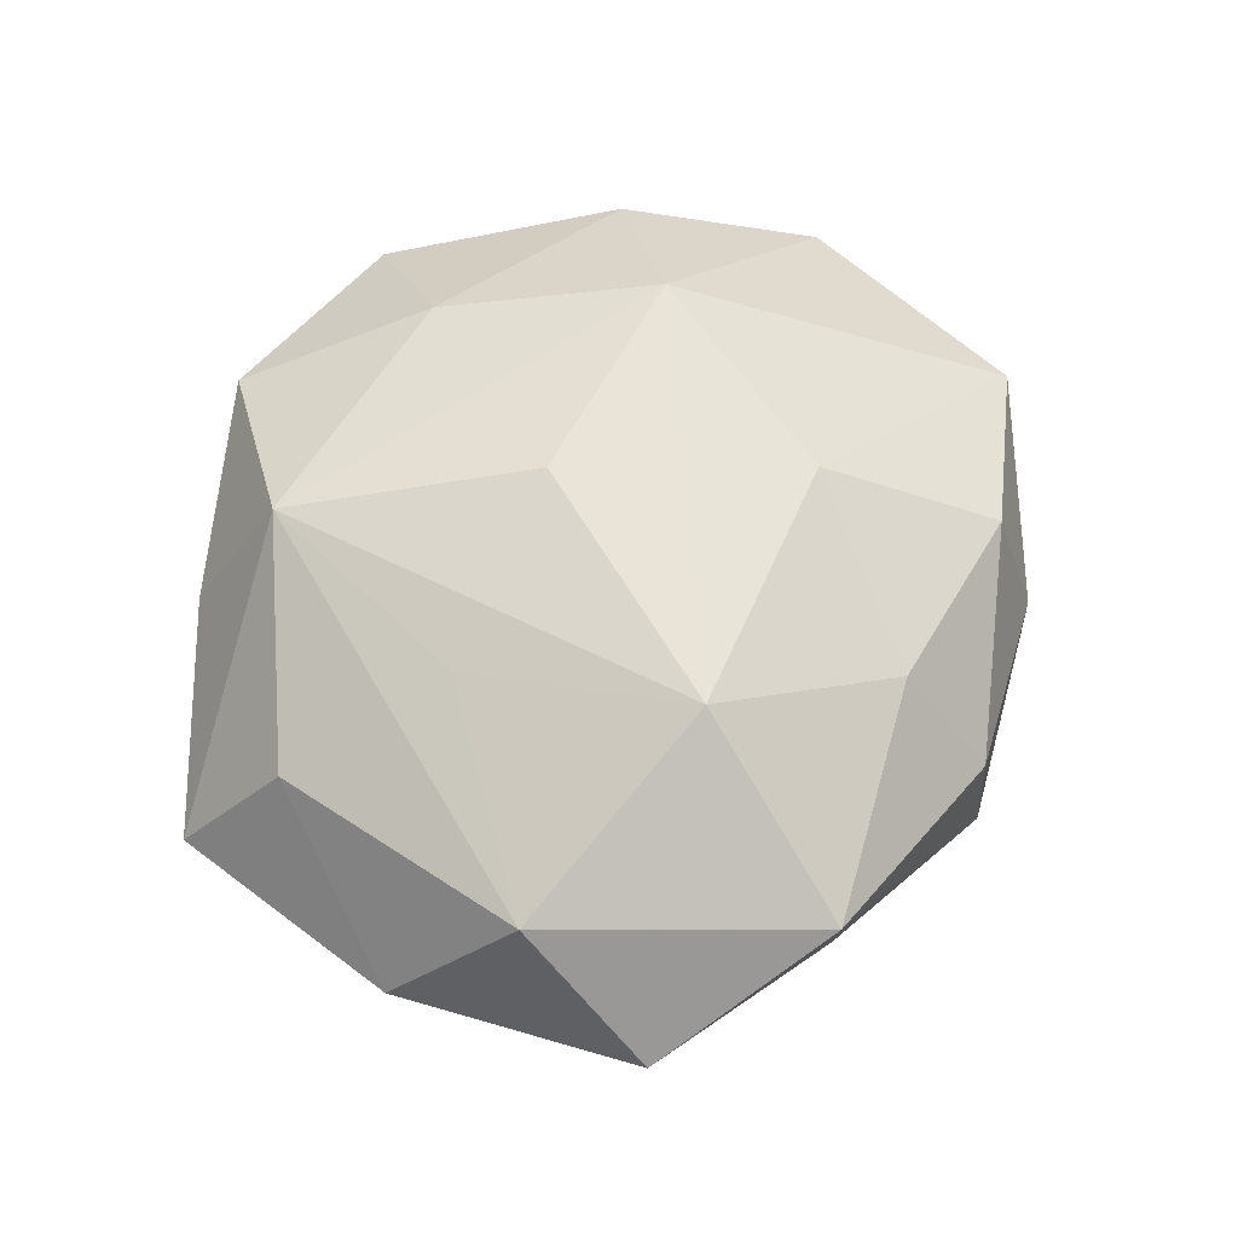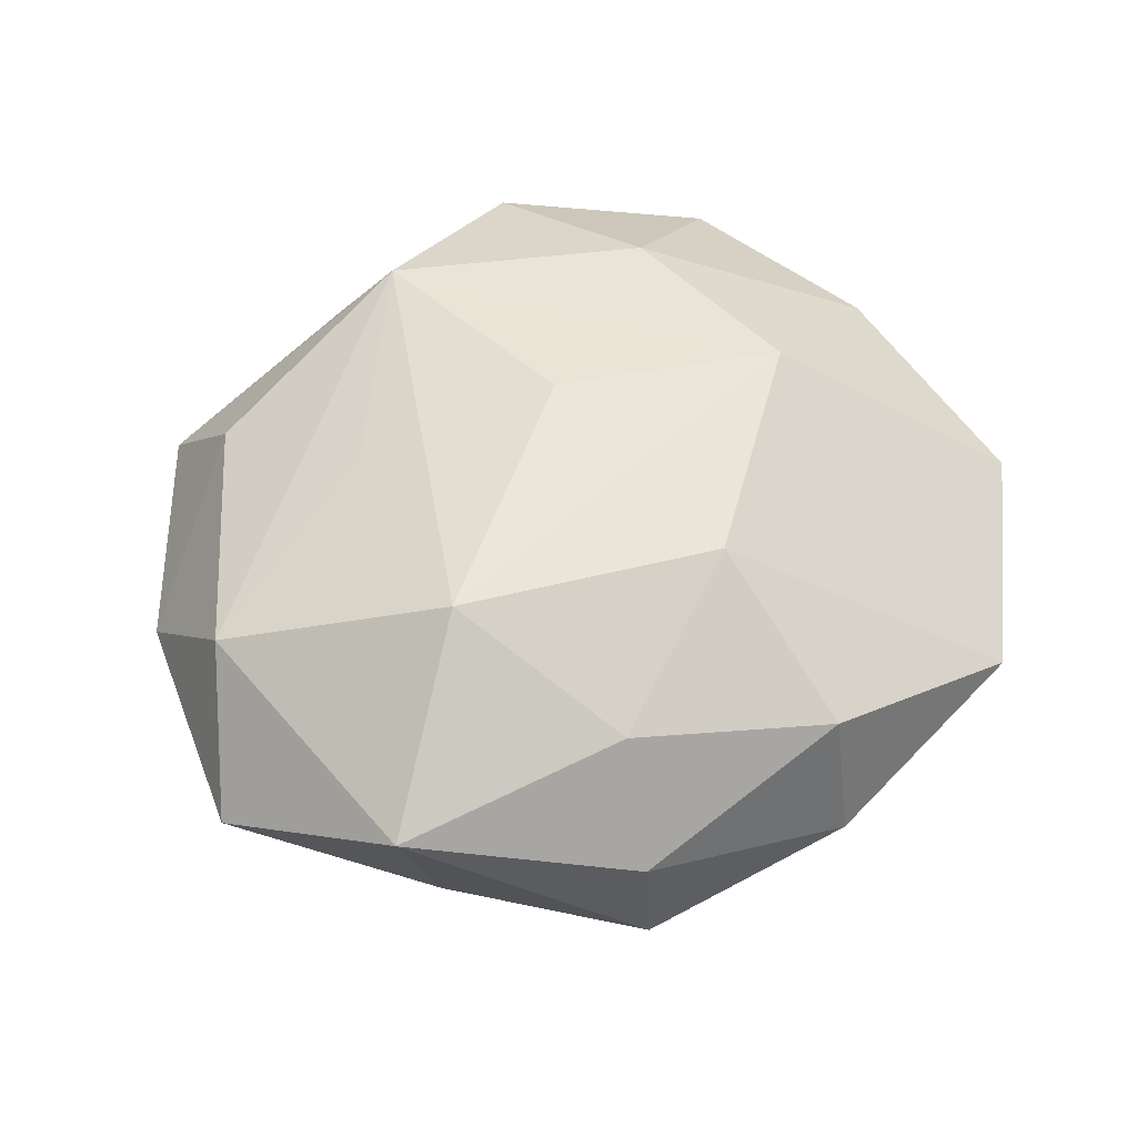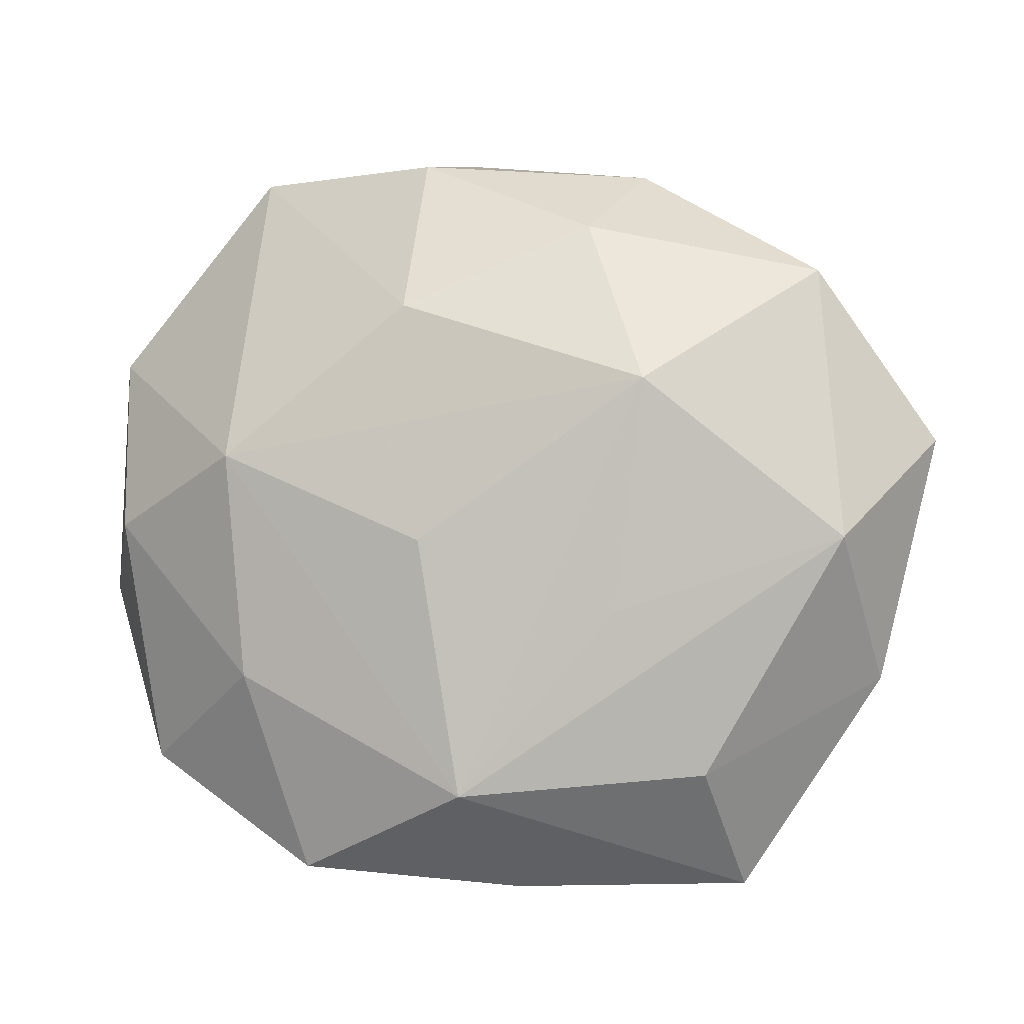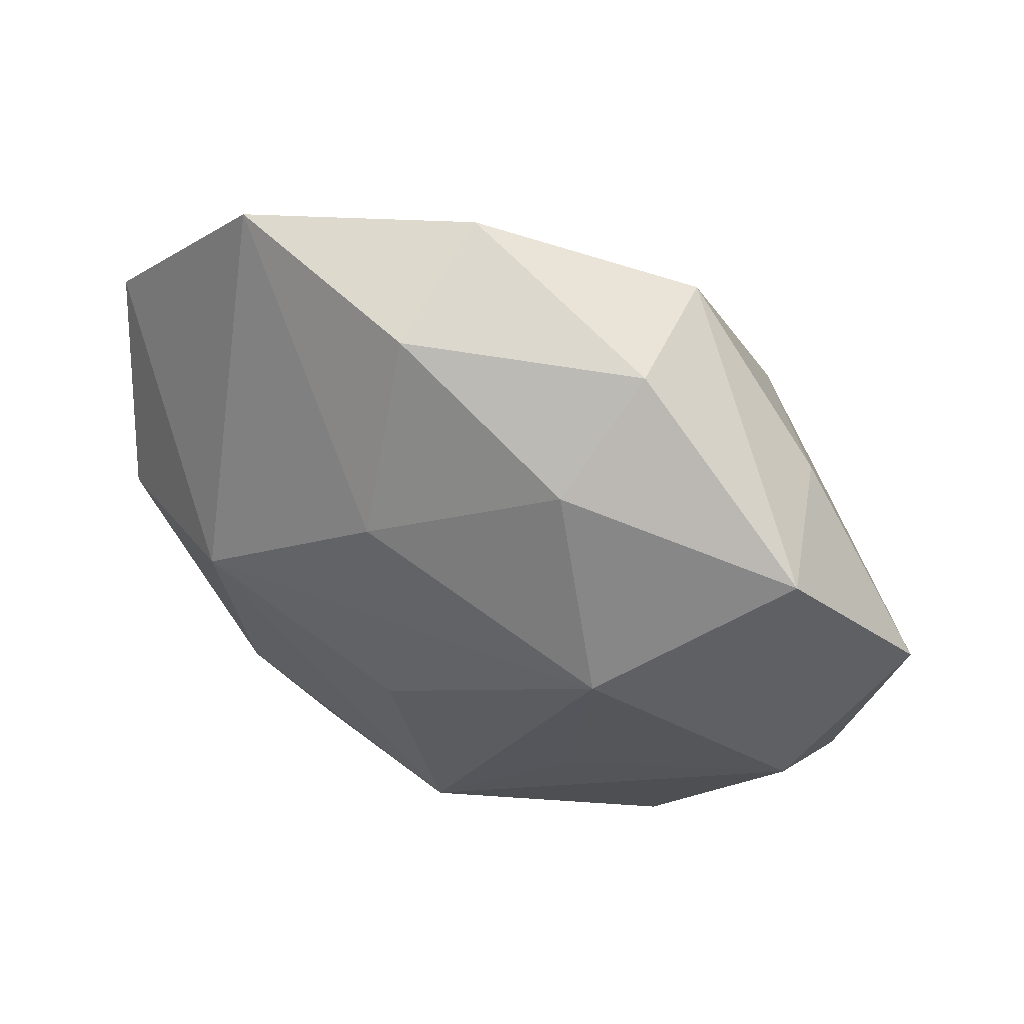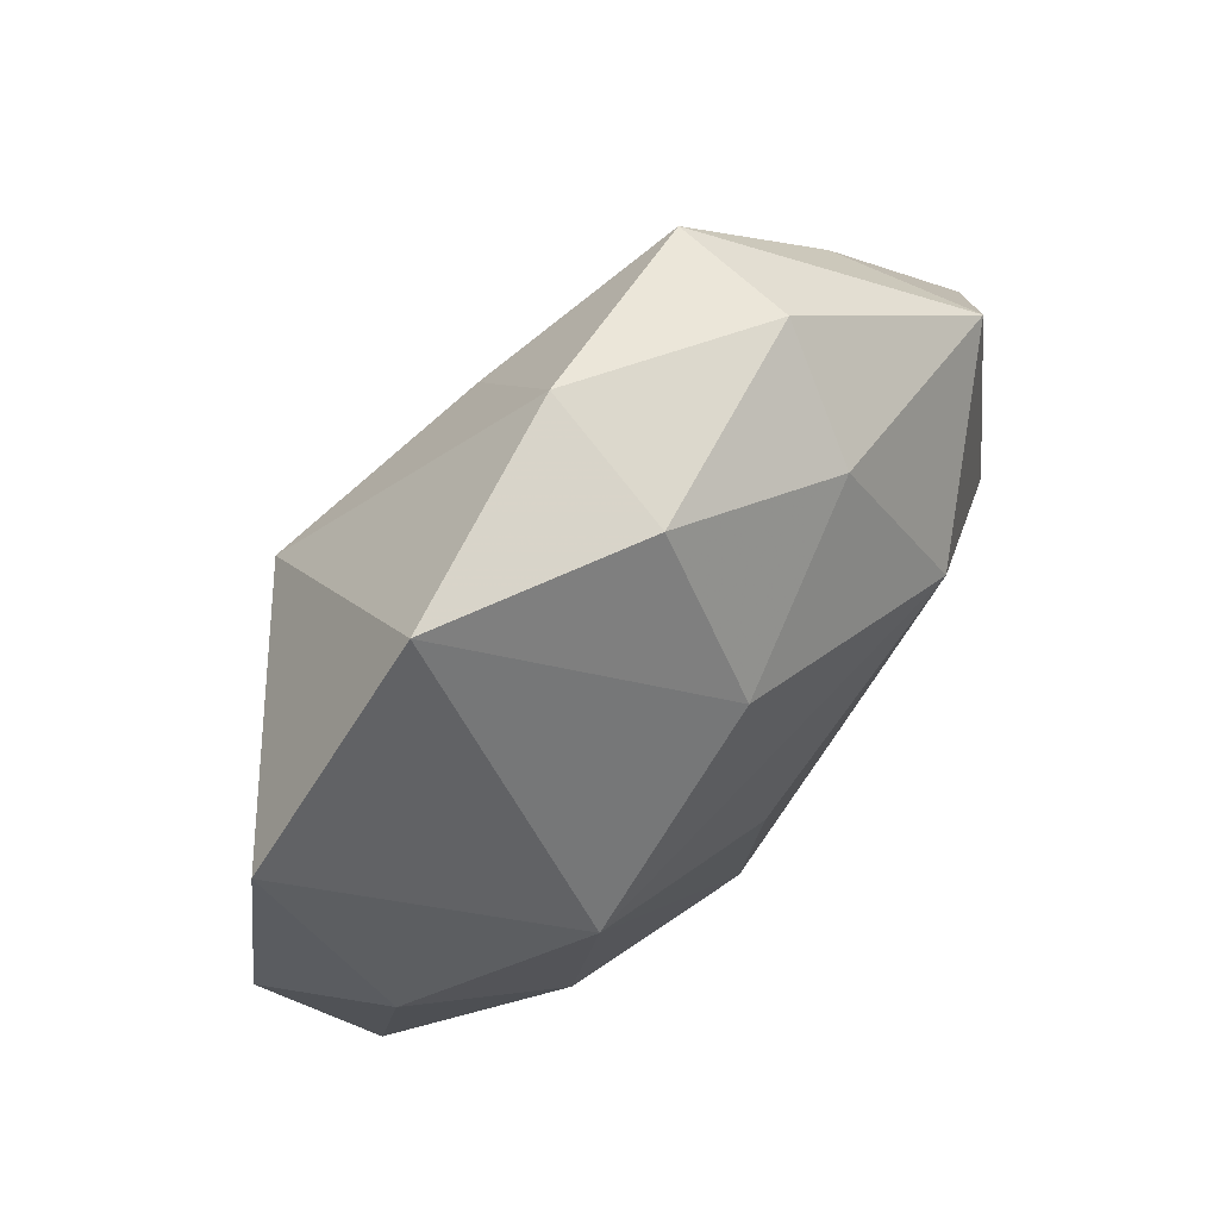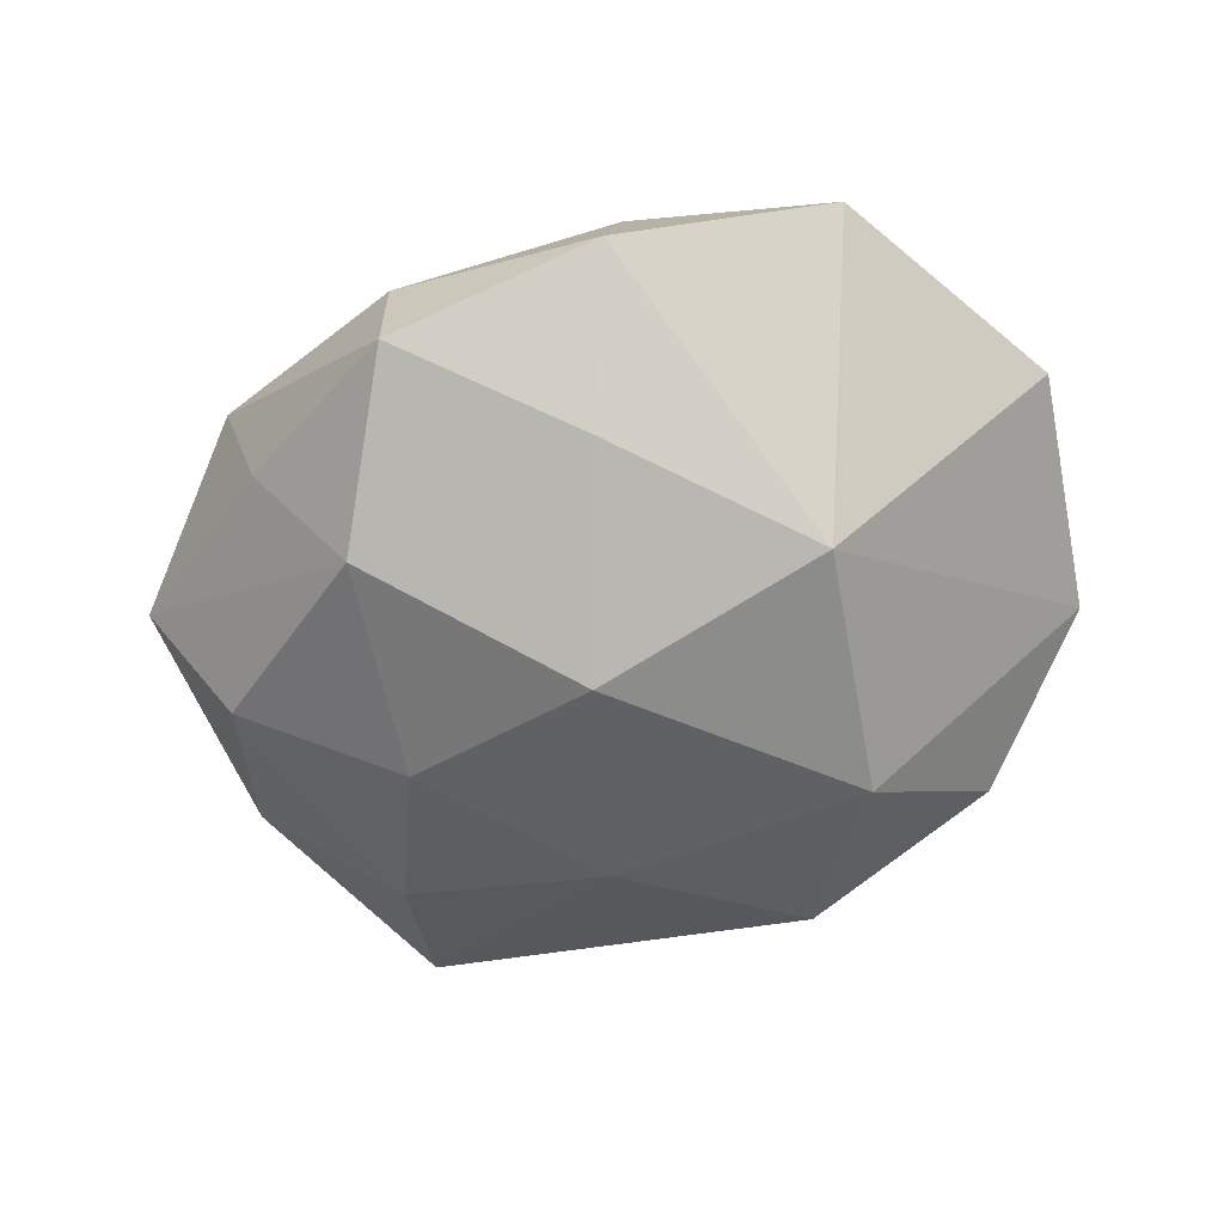
<metadata>
{"format":"obj","ext":"obj","renderer":"f3d","projection":"perspective","resolution":1024,"background":"white","views":[{"elev":62.0,"azim":92.8,"up":"+Z"},{"elev":57.2,"azim":143.7,"up":"+Z"},{"elev":-10.4,"azim":16.2,"up":"+Y"},{"elev":51.9,"azim":26.3,"up":"+Y"},{"elev":61.7,"azim":-46.1,"up":"+Y"},{"elev":-59.2,"azim":-172.1,"up":"+Z"}]}
</metadata>
<code>
v 0.048 0.005658 0.0004908
v -0.03935 -0.0009636 0.01178
v -0.004349 0.01913 0.0201
v -0.01816 -0.03816 0.009361
v -0.017 -0.03479 -0.003164
v -0.03452 -0.02094 -0.009102
v -0.02243 -0.01032 -0.02205
v 0.03975 -0.006134 0.01213
v 0.01773 0.0363 0.003322
v -0.00376 0.04181 -0.003349
v 0.01762 0.03705 -0.009237
v 0.003334 -0.04027 0.003162
v 0.03308 0.02251 -0.004671
v 0.002133 0.00632 -0.02454
v 0.02342 0.0188 -0.01734
v -0.002114 -0.006037 0.02158
v 0.02458 -0.02945 0.008883
v 0.01406 0.02787 0.01412
v -0.001013 0.02746 -0.01501
v 0.03747 0.02236 0.009923
v -0.004965 0.03737 0.0105
v 0.02134 0.00944 0.02119
v 0.0215 -0.004233 -0.01952
v 0.01714 -0.01353 0.01692
v 0.03896 0.0004595 -0.01176
v -0.02282 -0.01861 0.01669
v -0.04568 -0.005845 -0.0004895
v 0.0008825 -0.0317 0.017
v 0.02578 -0.02263 -0.01329
v -0.03724 -0.02569 0.005194
v -0.02117 0.01594 -0.02066
v -0.01519 -0.03012 -0.01503
v -0.02355 0.004063 0.02112
v -0.04412 0.01961 0.001842
v 0.04124 -0.01892 -0.001756
v -0.02622 0.03926 0.003629
v 0.003922 -0.01882 -0.01928
v 0.02607 -0.03992 -0.003669
f 37 38 32
f 32 7 37
f 37 7 14
f 23 37 14
f 12 38 28
f 28 4 12
f 4 5 12
f 32 38 12
f 12 5 32
f 3 33 22
f 28 22 16
f 16 33 28
f 22 33 16
f 26 4 28
f 28 33 26
f 20 8 1
f 22 8 20
f 6 7 32
f 27 7 6
f 32 5 6
f 38 37 29
f 37 23 29
f 13 20 1
f 11 20 13
f 15 23 14
f 11 13 15
f 15 13 1
f 28 38 17
f 17 8 28
f 24 22 28
f 28 8 24
f 24 8 22
f 1 8 35
f 38 29 35
f 35 17 38
f 8 17 35
f 2 26 33
f 22 20 18
f 21 3 18
f 18 3 22
f 9 20 11
f 9 10 21
f 11 10 9
f 21 18 9
f 9 18 20
f 14 7 31
f 31 7 27
f 25 15 1
f 23 15 25
f 1 35 25
f 25 29 23
f 25 35 29
f 4 26 30
f 26 2 30
f 30 2 27
f 27 6 30
f 30 5 4
f 30 6 5
f 14 31 19
f 19 15 14
f 11 15 19
f 19 10 11
f 19 31 10
f 34 31 27
f 27 2 34
f 34 2 33
f 10 31 36
f 31 34 36
f 21 10 36
f 36 34 33
f 36 3 21
f 33 3 36

</code>
